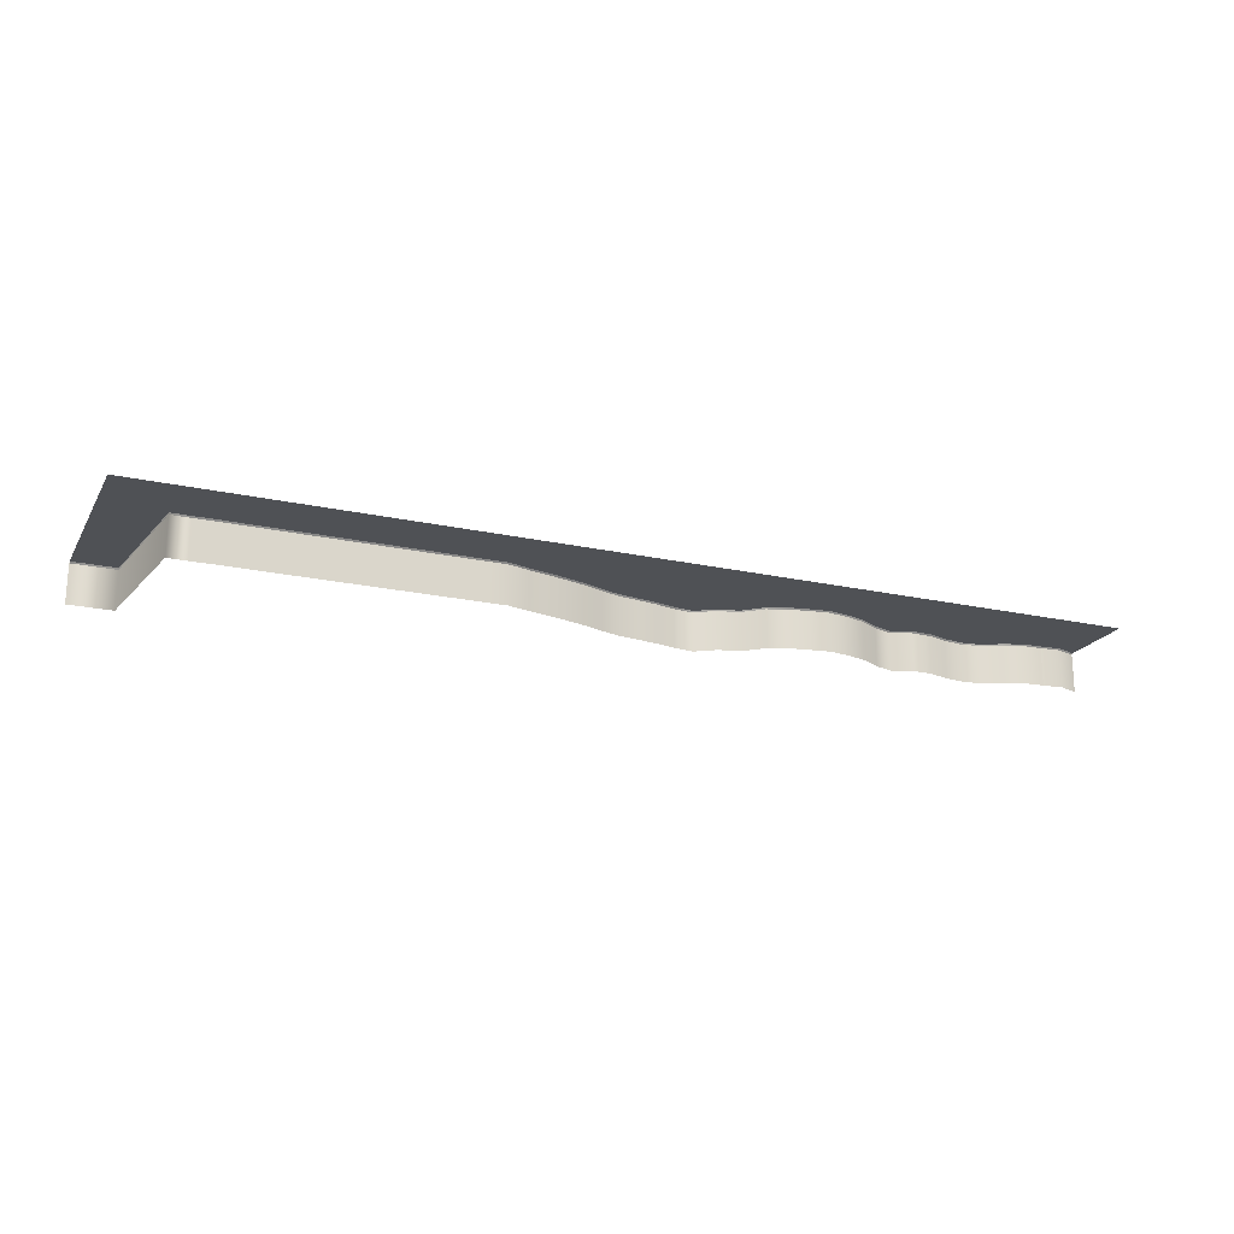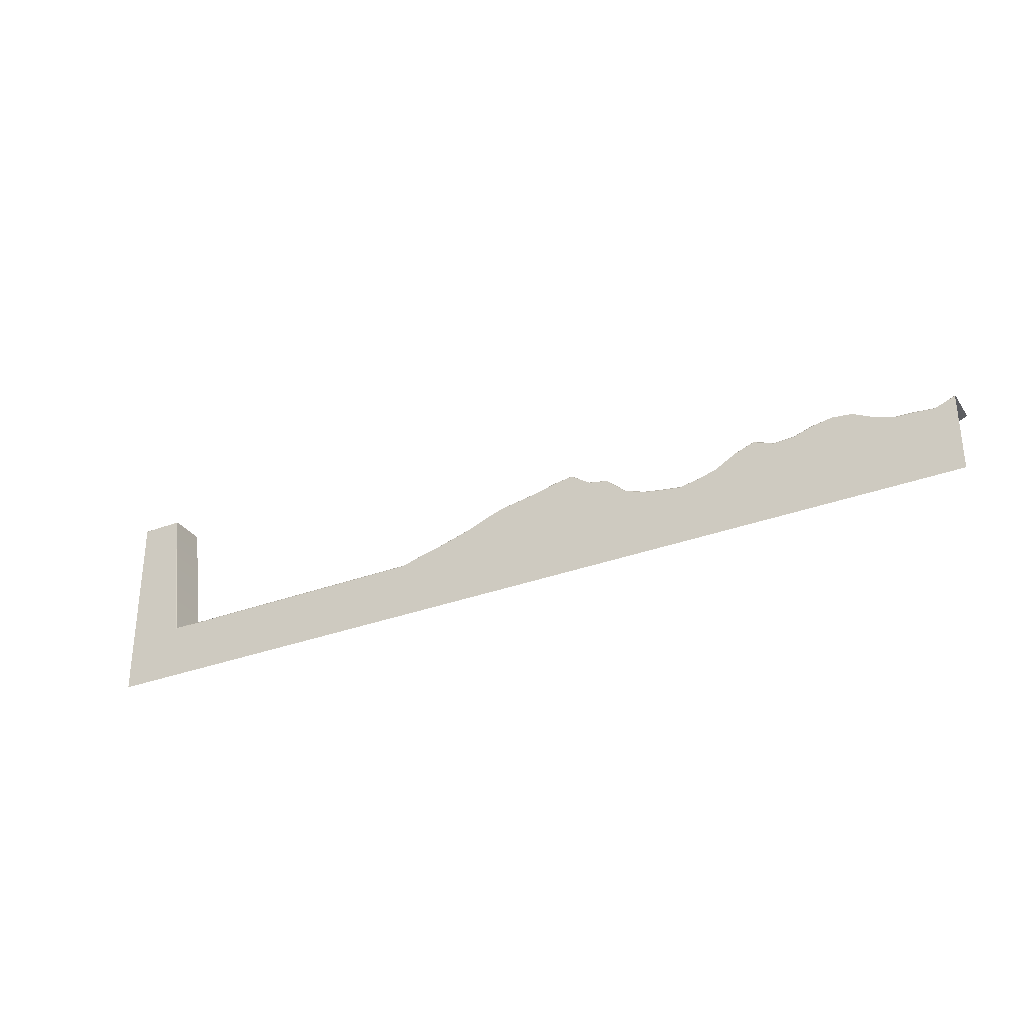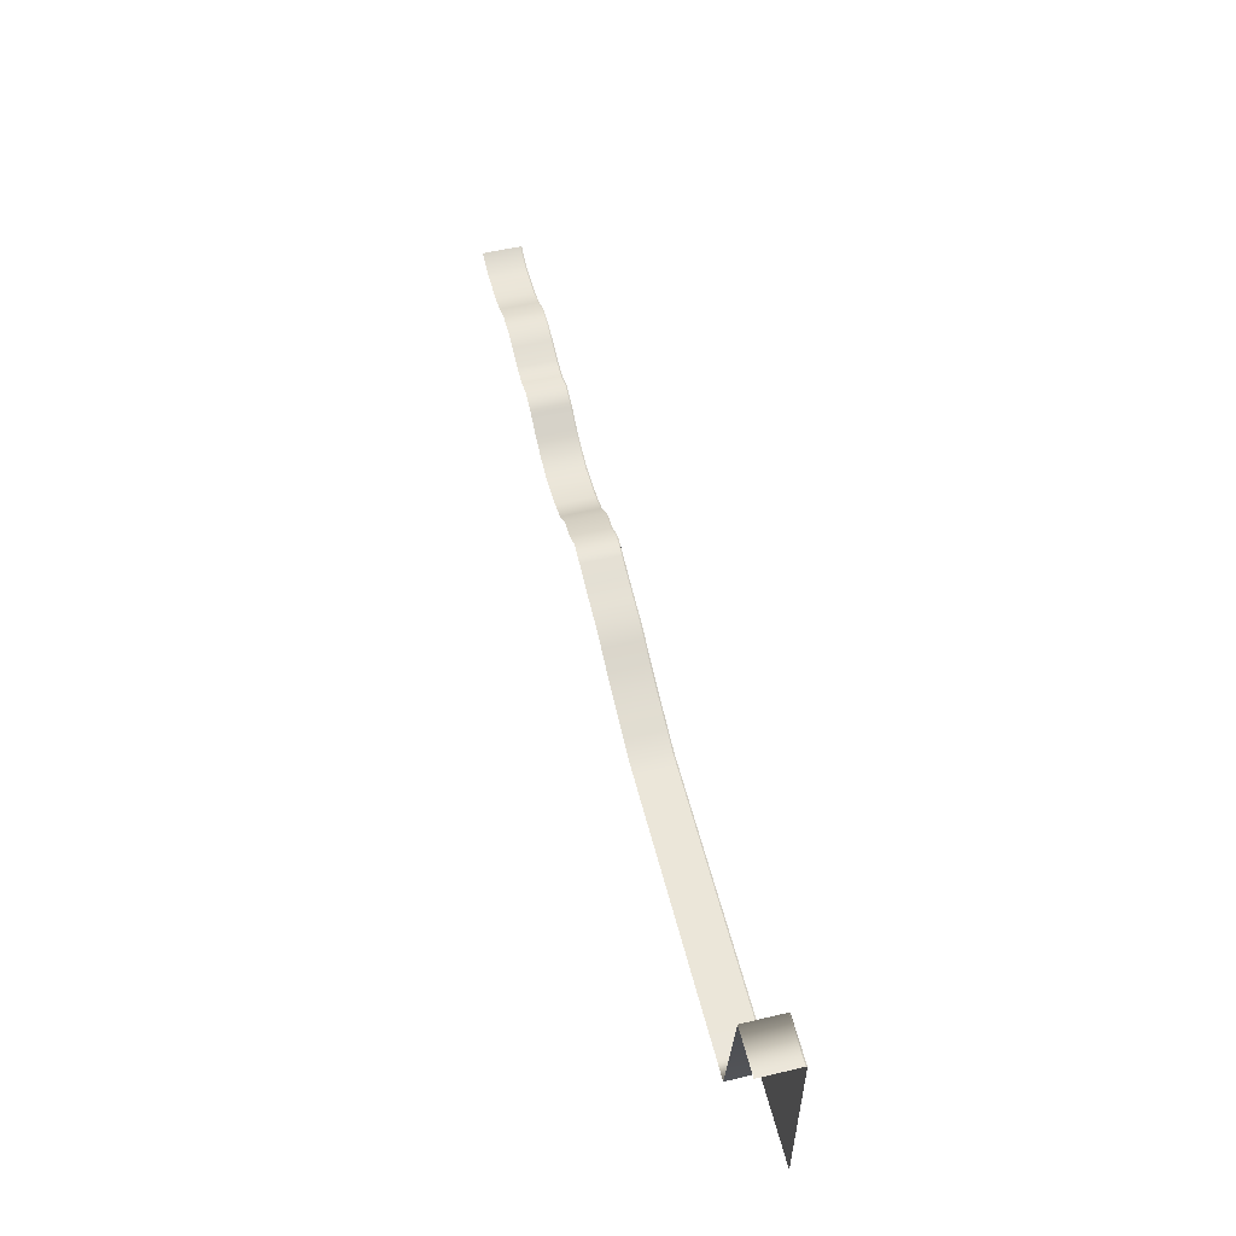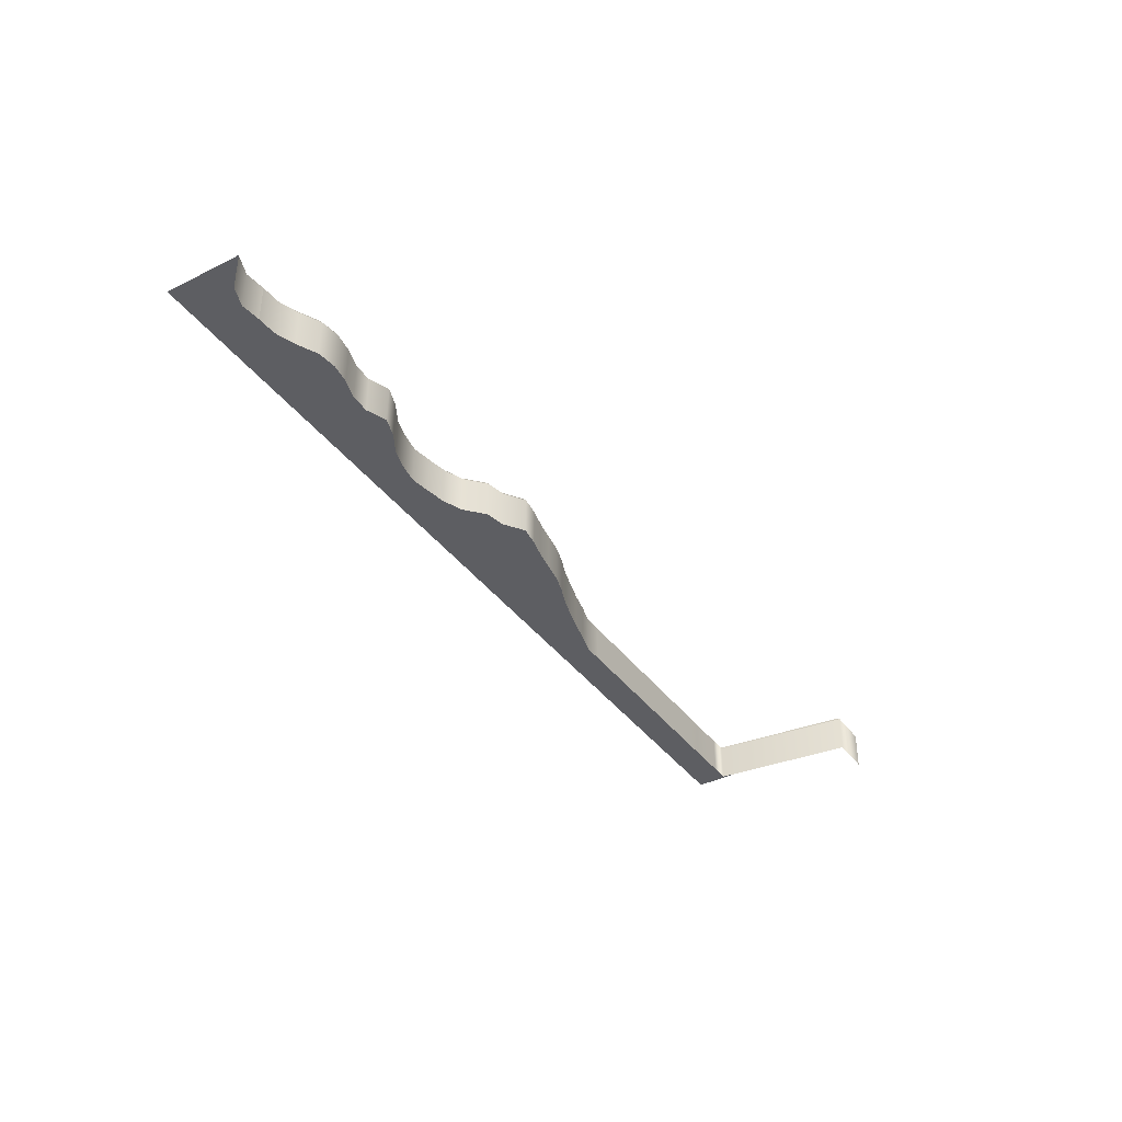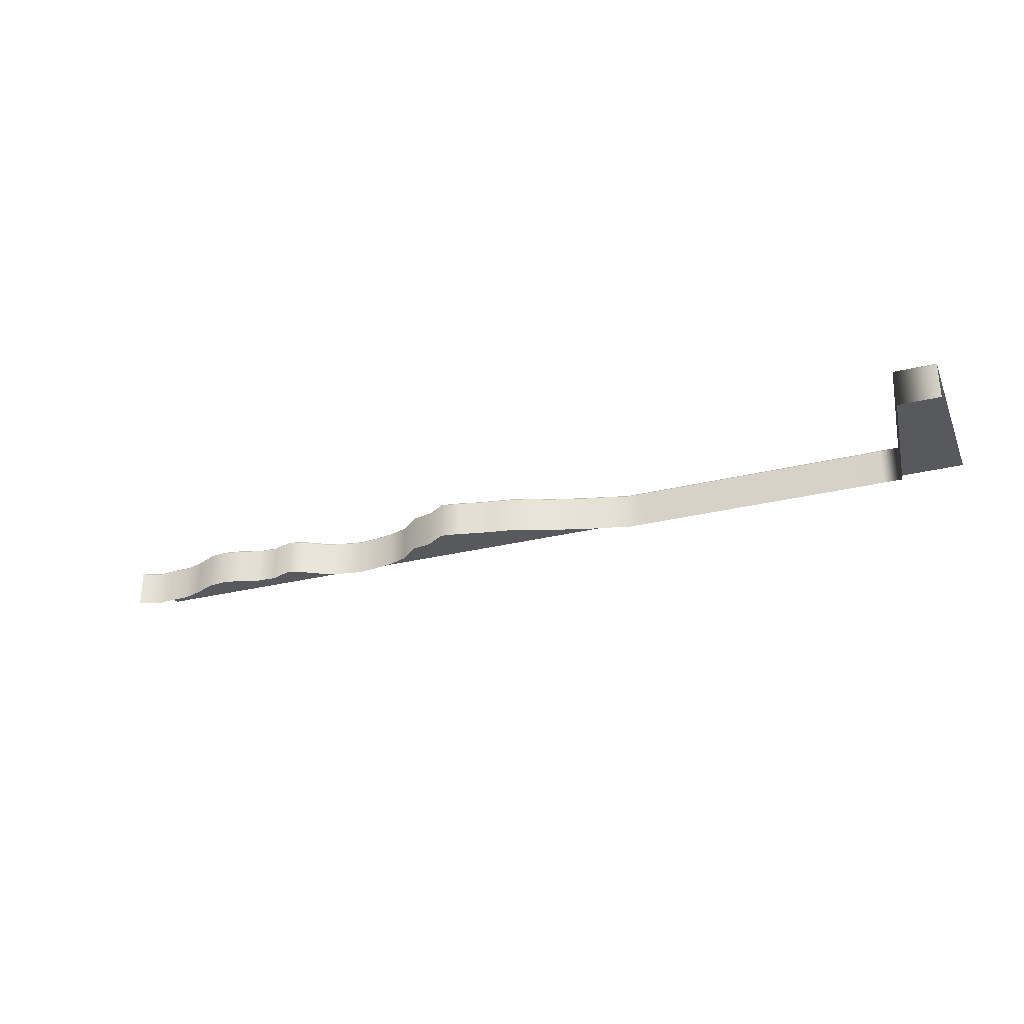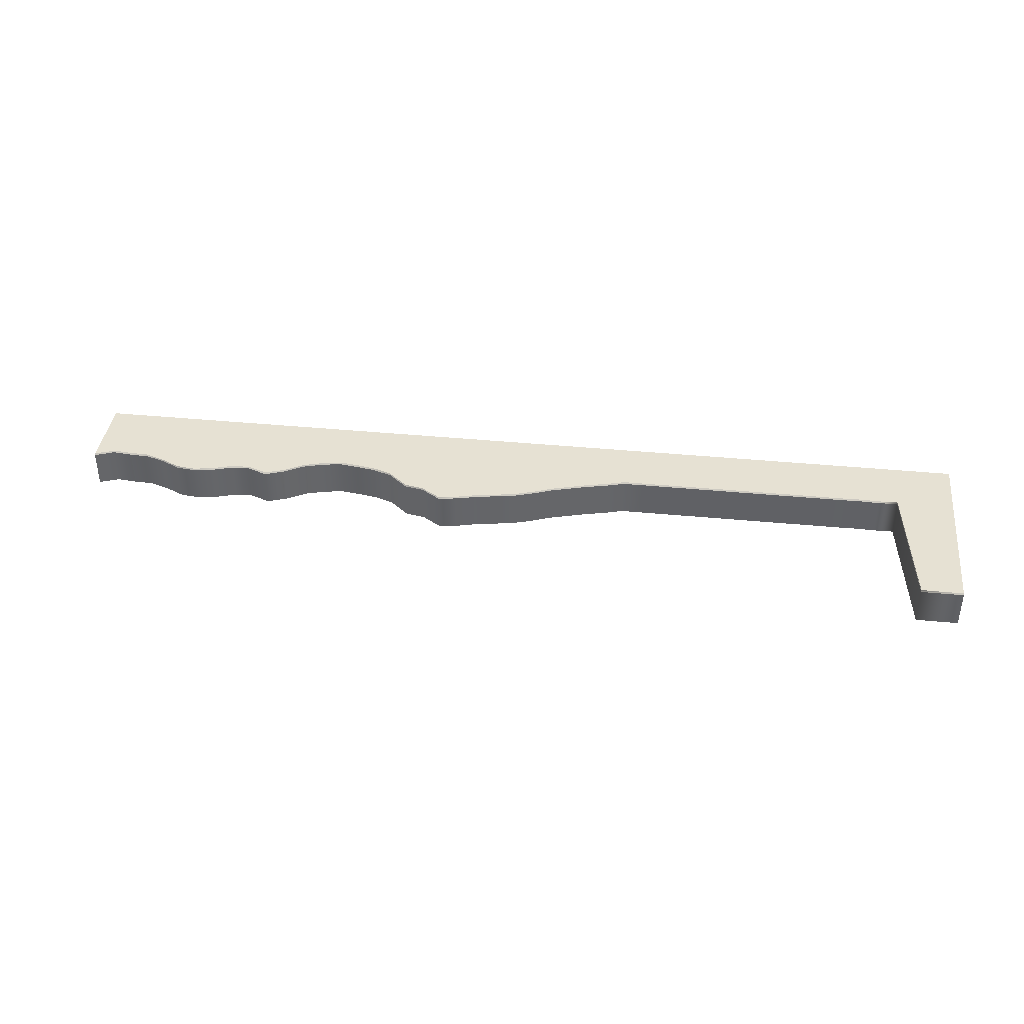
<metadata>
{"format":"obj","ext":"obj","renderer":"f3d","projection":"perspective","resolution":1024,"background":"white","views":[{"elev":-20.0,"azim":-22.3,"up":"+Z"},{"elev":-31.4,"azim":28.4,"up":"+Y"},{"elev":55.2,"azim":-104.0,"up":"+Y"},{"elev":-38.4,"azim":122.2,"up":"+Z"},{"elev":-29.8,"azim":-160.1,"up":"+Z"},{"elev":38.7,"azim":-173.0,"up":"+Z"}]}
</metadata>
<code>
g default
v 2400 -512.1 100
v 2400 -109.3 -100
v -2400 -512.1 100
v -2185 -512.1 100
v -2100 -512.1 100
v -2400 511.5 -100
v -2185 512.1 -100
v -2100 -208.6 -100
v -2000 -512.1 100
v -1900 -512.1 100
v -1800 -512.1 100
v -1700 -512.1 100
v -1600 -512.1 100
v -1500 -512.1 100
v -1400 -512.1 100
v -1300 -512.1 100
v -1200 -512.1 100
v -1100 -512.1 100
v -999.9 -512.1 100
v -2000 -207.1 -100
v -1900 -210.3 -100
v -1800 -208.8 -100
v -1700 -208.8 -100
v -1600 -208.8 -100
v -1500 -208.5 -100
v -1400 -208.6 -100
v -1300 -208.7 -100
v -1200 -208.7 -100
v -1100 -208.7 -100
v -999.9 -208.6 -100
v -899.9 -512.1 100
v -799.9 -512.1 100
v -699.9 -512.1 100
v -599.9 -512.1 100
v -499.9 -512.1 100
v -399.9 -512.1 100
v -299.9 -512.1 100
v -199.9 -512.1 100
v -99.92 -512.1 100
v 0.0835 -512.1 100
v 100.1 -512.1 100
v 200.1 -512.1 100
v -899.9 -208.6 -100
v -799.9 -208.7 -100
v -699.9 -208.7 -100
v -599.9 -208.6 -100
v -499.9 -178.9 -100
v -399.9 -156.1 -100
v -299.9 -127.3 -100
v -199.9 -97.91 -100
v -99.92 -57.95 -100
v 0.0835 -26.12 -100
v 100.1 -9.311 -100
v 200.1 8.332 -100
v 300.1 -512.1 100
v 400.1 -512.1 100
v 500.1 -512.1 100
v 600.1 -512.1 100
v 700.1 -512.1 100
v 800.1 -512.1 100
v 900.1 -512.1 100
v 1000 -512.1 100
v 1100 -512.1 100
v 1200 -512.1 100
v 1300 -512.1 100
v 1400 -512.1 100
v 1500 -512.1 100
v 300.2 33.7 -100
v 400.2 48.66 -100
v 500.2 -18.73 -100
v 600.2 -37.93 -100
v 700.1 -126.7 -100
v 800.1 -163.2 -100
v 900.1 -181 -100
v 1000 -194.7 -100
v 1100 -177.1 -100
v 1200 -147.5 -100
v 1300 -88.81 -100
v 1400 -52.96 -100
v 1500 -92.62 -100
v 1600 -512.1 100
v 1700 -512.1 100
v 1800 -512.1 100
v 1900 -512.1 100
v 2000 -512.1 100
v 2100 -512.1 100
v 2200 -512.1 100
v 1601 -88.16 -100
v 1700 -56.17 -100
v 1800 -40.06 -100
v 1900 -51.31 -100
v 2000 -100.1 -100
v 2100 -134.2 -100
v 2200 -138.3 -100
v 2300 -512.1 100
v 2300 -148.5 -100
v -2400 504.6 100
v -2400 511.5 93.08
v -2185 505.1 100
v -2185 512.1 93.08
v -2100 -208.6 93.05
v -2100 -215.5 100
v -2001 -213.9 100
v -2000 -207.1 93.08
v -1902 -217 100
v -1900 -210.3 93.08
v -1802 -215.3 100
v -1800 -208.8 93.08
v -1703 -215.3 100
v -1700 -208.8 93.08
v -1602 -215.3 100
v -1600 -208.8 93.08
v -1500 -215.6 100
v -1500 -208.5 93.08
v -1400 -215.6 100
v -1400 -208.6 93.01
v -1299 -215.5 100
v -1300 -208.7 93.08
v -1198 -215.4 100
v -1200 -208.7 93.08
v -1098 -215.4 100
v -1100 -208.7 93.08
v -1000 -208.6 93.08
v -998.9 -215.5 100
v -900.1 -215.5 100
v -899.9 -208.6 93.08
v -801.7 -215.4 100
v -799.9 -208.7 93.08
v -701.9 -215.4 100
v -699.9 -208.7 93.08
v -600.9 -215.5 100
v -599.9 -208.6 93.08
v -500 -185.8 100
v -499.9 -178.9 93.08
v -399.3 -163 100
v -399.9 -156.1 93.08
v -299.3 -134.2 100
v -299.9 -127.3 93.08
v -200.4 -104.8 100
v -199.9 -97.91 93.08
v -101.7 -64.68 100
v -99.95 -57.95 93.08
v -2.264 -32.65 100
v 0.04834 -26.13 93.08
v 98.3 -16.02 100
v 100 -9.312 93.08
v 200 8.331 93.08
v 199.3 1.411 100
v 301.6 26.77 100
v 300.2 33.7 93.08
v 403.3 42.45 100
v 400.2 48.66 93.08
v 503.5 -24.82 100
v 500.2 -18.73 93.08
v 602.9 -44.28 100
v 600.1 -37.93 93.08
v 701.8 -133.5 100
v 700.1 -126.7 93.08
v 800.4 -170.2 100
v 800.1 -163.2 93.08
v 898.9 -187.8 100
v 900.1 -181 93.08
v 997.8 -201.3 100
v 1000 -194.7 93.08
v 1097 -183.4 100
v 1100 -177.1 93.08
v 1197 -153.7 100
v 1200 -147.5 93.08
v 1298 -95.54 100
v 1300 -88.81 93.08
v 1400 -59.89 100
v 1400 -52.96 93.08
v 1500 -92.62 93.08
v 1501 -99.52 100
v 1603 -94.56 100
v 1601 -88.16 93.08
v 1705 -61.6 100
v 1700 -56.17 93.08
v 1805 -44.85 100
v 1800 -40.06 93.08
v 1905 -56.38 100
v 1900 -51.31 93.08
v 2003 -106.2 100
v 2000 -100.1 93.08
v 2101 -141.1 100
v 2100 -134.2 93.08
v 2199 -138.3 93.08
v 2196 -145.2 100
v 2400 -109.3 93.08
v 2400 -116.8 100
v 2296 -154.3 100
v 2300 -148.5 93.08
g City_Level_Piece_5
f 98 97 99 100
f 100 99 102 101
f 101 102 103 104
f 104 103 105 106
f 106 105 107 108
f 108 107 109 110
f 110 109 111 112
f 112 111 113 114
f 114 113 115 116
f 116 115 117 118
f 118 117 119 120
f 120 119 121 122
f 122 121 124 123
f 123 124 125 126
f 126 125 127 128
f 128 127 129 130
f 130 129 131 132
f 132 131 133 134
f 134 133 135 136
f 136 135 137 138
f 138 137 139 140
f 140 139 141 142
f 142 141 143 144
f 144 143 145 146
f 146 145 148 147
f 147 148 149 150
f 150 149 151 152
f 152 151 153 154
f 154 153 155 156
f 156 155 157 158
f 158 157 159 160
f 160 159 161 162
f 162 161 163 164
f 164 163 165 166
f 166 165 167 168
f 168 167 169 170
f 170 169 171 172
f 172 171 174 173
f 173 174 175 176
f 176 175 177 178
f 178 177 179 180
f 180 179 181 182
f 182 181 183 184
f 184 183 185 186
f 186 185 188 187
f 187 188 191 192
f 190 189 192 191
f 4 5 102 99
f 3 4 99 97
f 100 101 8 7
f 98 100 7 6
f 102 5 9 103
f 8 101 104 20
f 18 19 124 121
f 17 18 121 119
f 16 17 119 117
f 15 16 117 115
f 14 15 115 113
f 13 14 113 111
f 12 13 111 109
f 11 12 109 107
f 9 10 105 103
f 10 11 107 105
f 122 123 30 29
f 120 122 29 28
f 118 120 28 27
f 116 118 27 26
f 114 116 26 25
f 112 114 25 24
f 110 112 24 23
f 108 110 23 22
f 104 106 21 20
f 106 108 22 21
f 124 19 31 125
f 30 123 126 43
f 41 42 148 145
f 40 41 145 143
f 39 40 143 141
f 38 39 141 139
f 37 38 139 137
f 36 37 137 135
f 35 36 135 133
f 34 35 133 131
f 33 34 131 129
f 31 32 127 125
f 32 33 129 127
f 146 147 54 53
f 144 146 53 52
f 142 144 52 51
f 140 142 51 50
f 138 140 50 49
f 136 138 49 48
f 134 136 48 47
f 132 134 47 46
f 130 132 46 45
f 126 128 44 43
f 128 130 45 44
f 148 42 55 149
f 54 147 150 68
f 66 67 174 171
f 65 66 171 169
f 64 65 169 167
f 63 64 167 165
f 62 63 165 163
f 61 62 163 161
f 60 61 161 159
f 59 60 159 157
f 58 59 157 155
f 57 58 155 153
f 55 56 151 149
f 56 57 153 151
f 172 173 80 79
f 170 172 79 78
f 168 170 78 77
f 166 168 77 76
f 164 166 76 75
f 162 164 75 74
f 160 162 74 73
f 158 160 73 72
f 156 158 72 71
f 154 156 71 70
f 150 152 69 68
f 152 154 70 69
f 174 67 81 175
f 80 173 176 88
f 188 87 95 191
f 94 187 192 96
f 86 87 188 185
f 85 86 185 183
f 84 85 183 181
f 83 84 181 179
f 81 82 177 175
f 82 83 179 177
f 186 187 94 93
f 184 186 93 92
f 182 184 92 91
f 180 182 91 90
f 176 178 89 88
f 178 180 90 89
f 191 95 1 190
f 96 192 189 2

</code>
